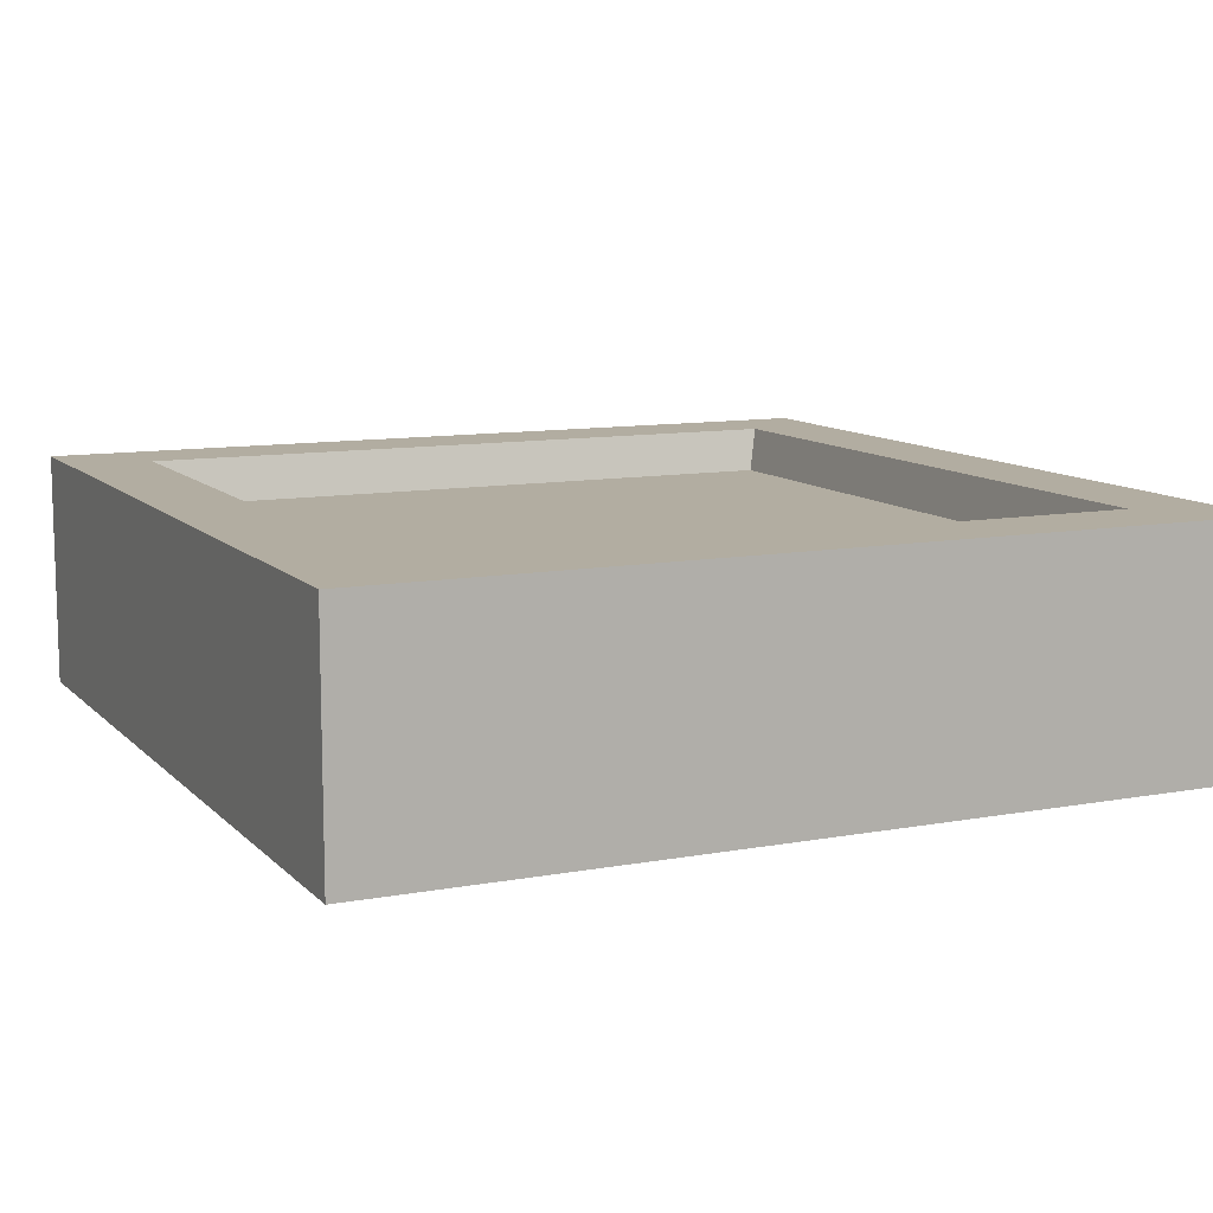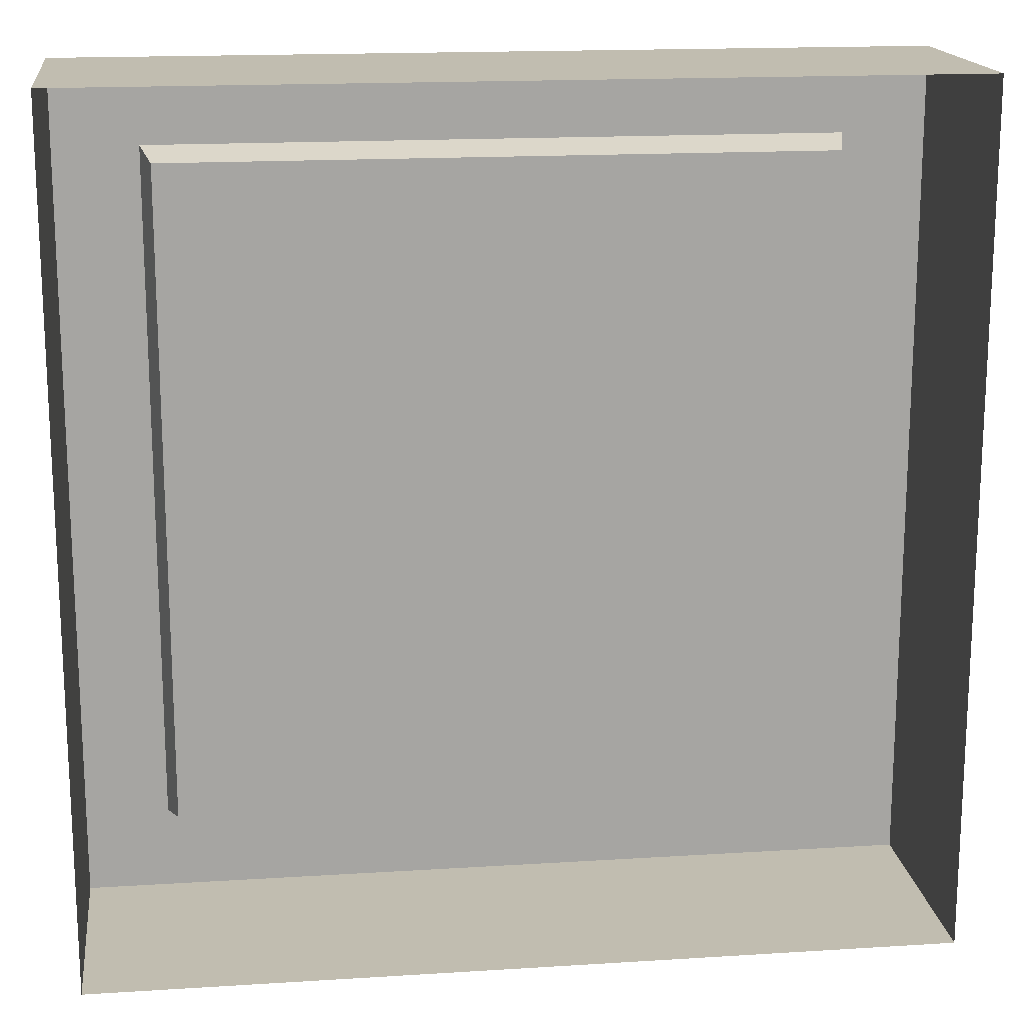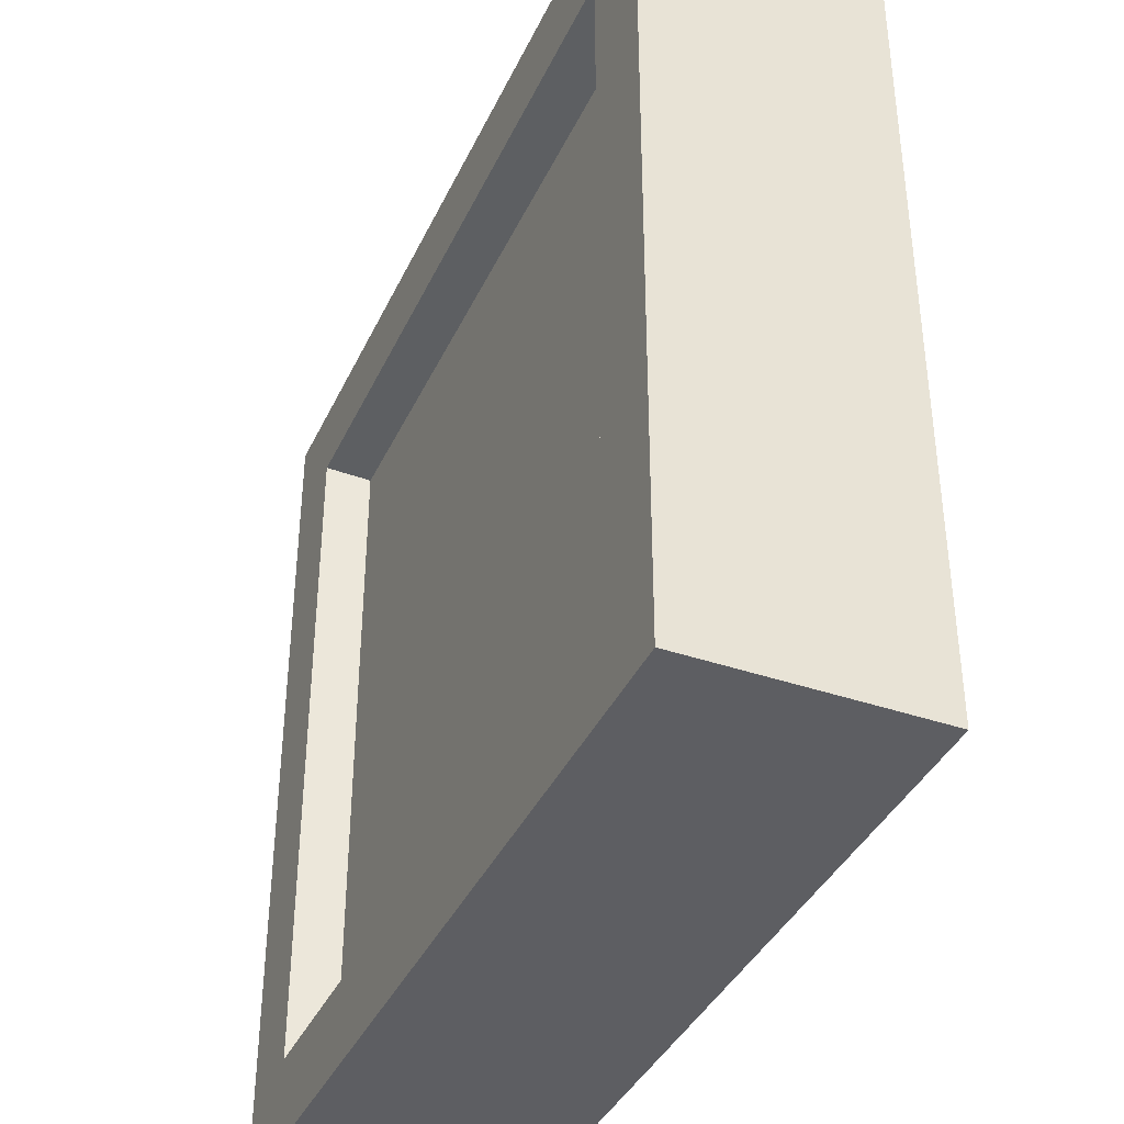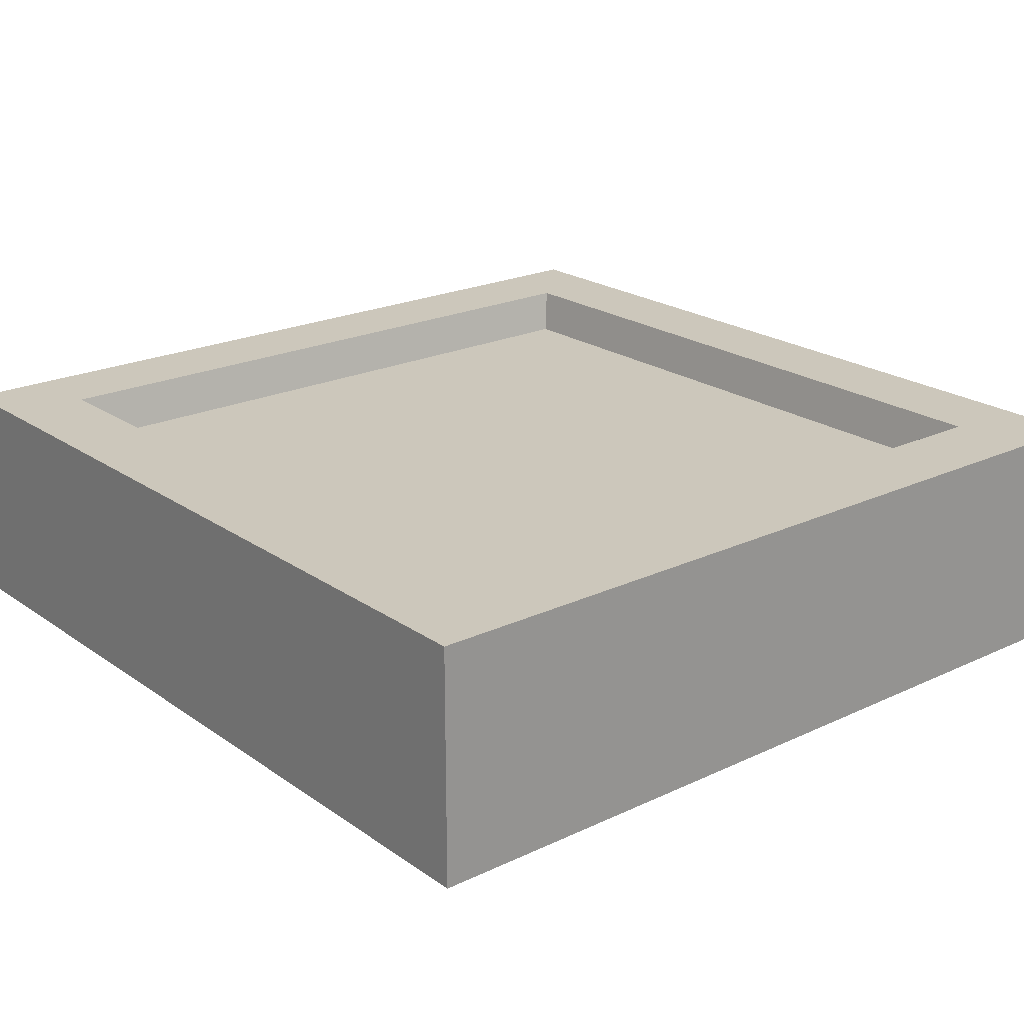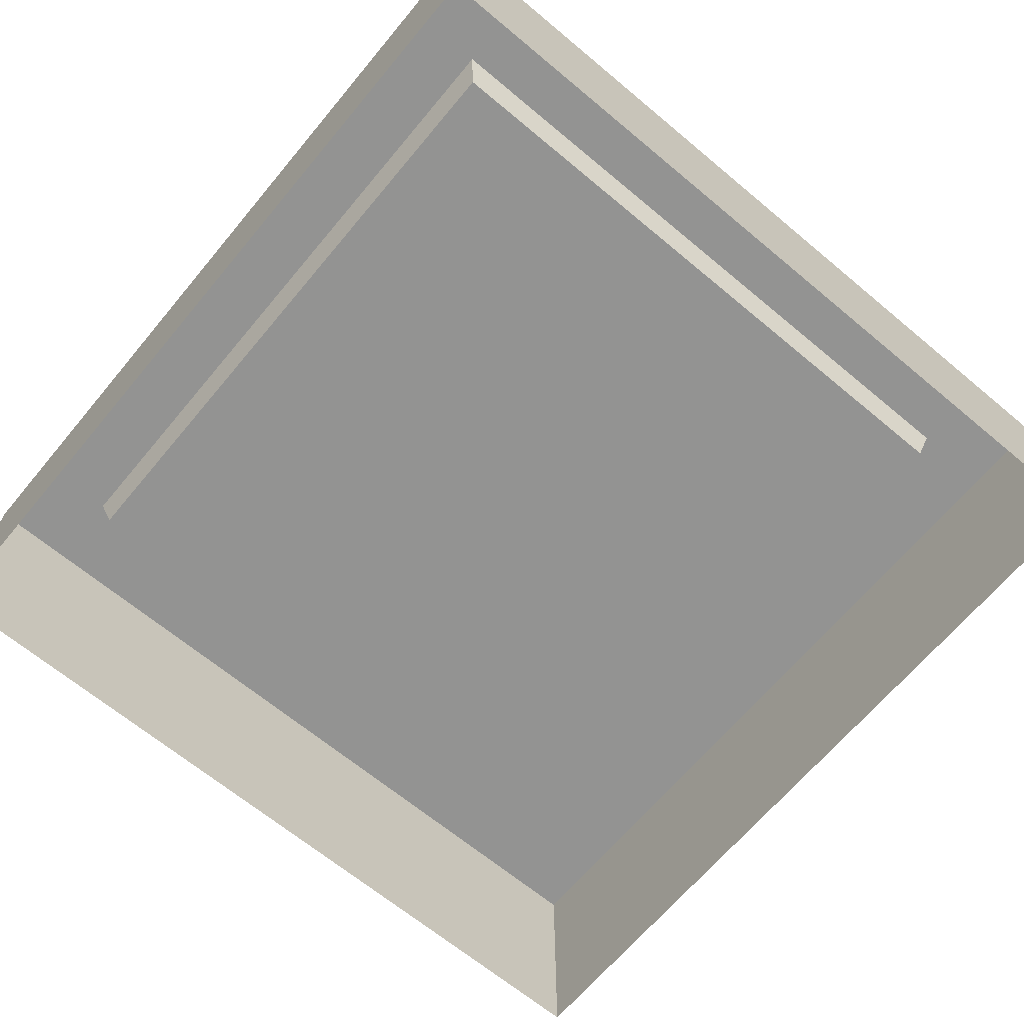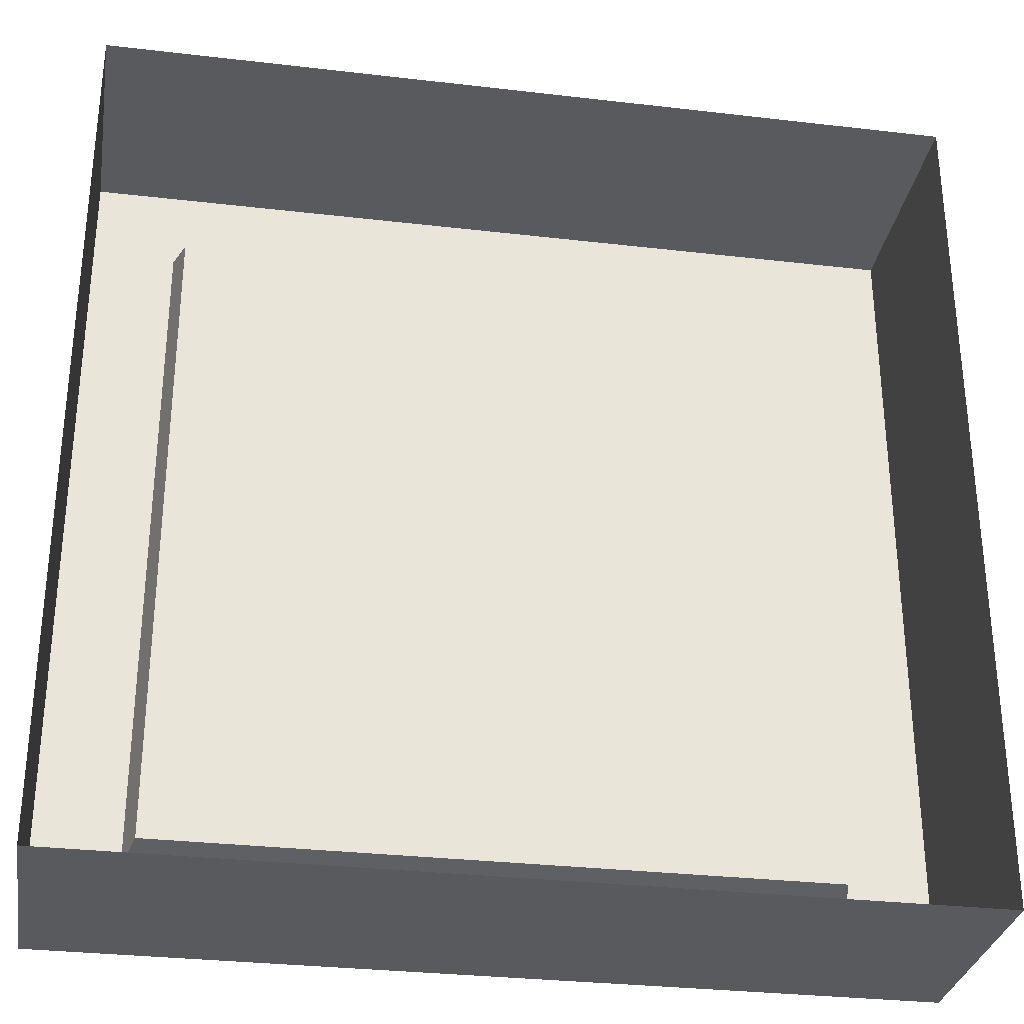
<metadata>
{"format":"obj","ext":"obj","renderer":"f3d","projection":"perspective","resolution":1024,"background":"white","views":[{"elev":10.5,"azim":65.0,"up":"+Y"},{"elev":16.7,"azim":-7.3,"up":"+Z"},{"elev":-39.0,"azim":-113.3,"up":"+Z"},{"elev":21.7,"azim":140.4,"up":"+Y"},{"elev":-66.7,"azim":-129.9,"up":"+Y"},{"elev":-30.9,"azim":-9.5,"up":"+Z"}]}
</metadata>
<code>
v -2.5 -0.04378 2.5
v 2.5 -0.04378 2.5
v -2.5 1.334 2.5
v 2.5 1.334 2.5
v -2.5 1.334 -2.5
v 2.5 1.334 -2.5
v -2.5 -0.04378 -2.5
v 2.5 -0.04378 -2.5
v -2.011 1.334 2.011
v 2.011 1.334 2.011
v 2.011 1.334 -2.011
v -2.011 1.334 -2.011
v -1.947 1.073 1.947
v 1.947 1.073 1.947
v 1.947 1.073 -1.947
v -1.947 1.073 -1.947
f 1 2 3
f 3 2 4
f 13 14 16
f 16 14 15
f 5 6 7
f 7 6 8
f 2 8 4
f 4 8 6
f 7 1 5
f 5 1 3
f 3 4 9
f 9 4 10
f 4 6 10
f 10 6 11
f 6 5 11
f 11 5 12
f 5 3 12
f 12 3 9
f 9 10 13
f 13 10 14
f 10 11 14
f 14 11 15
f 11 12 15
f 15 12 16
f 12 9 16
f 16 9 13

</code>
